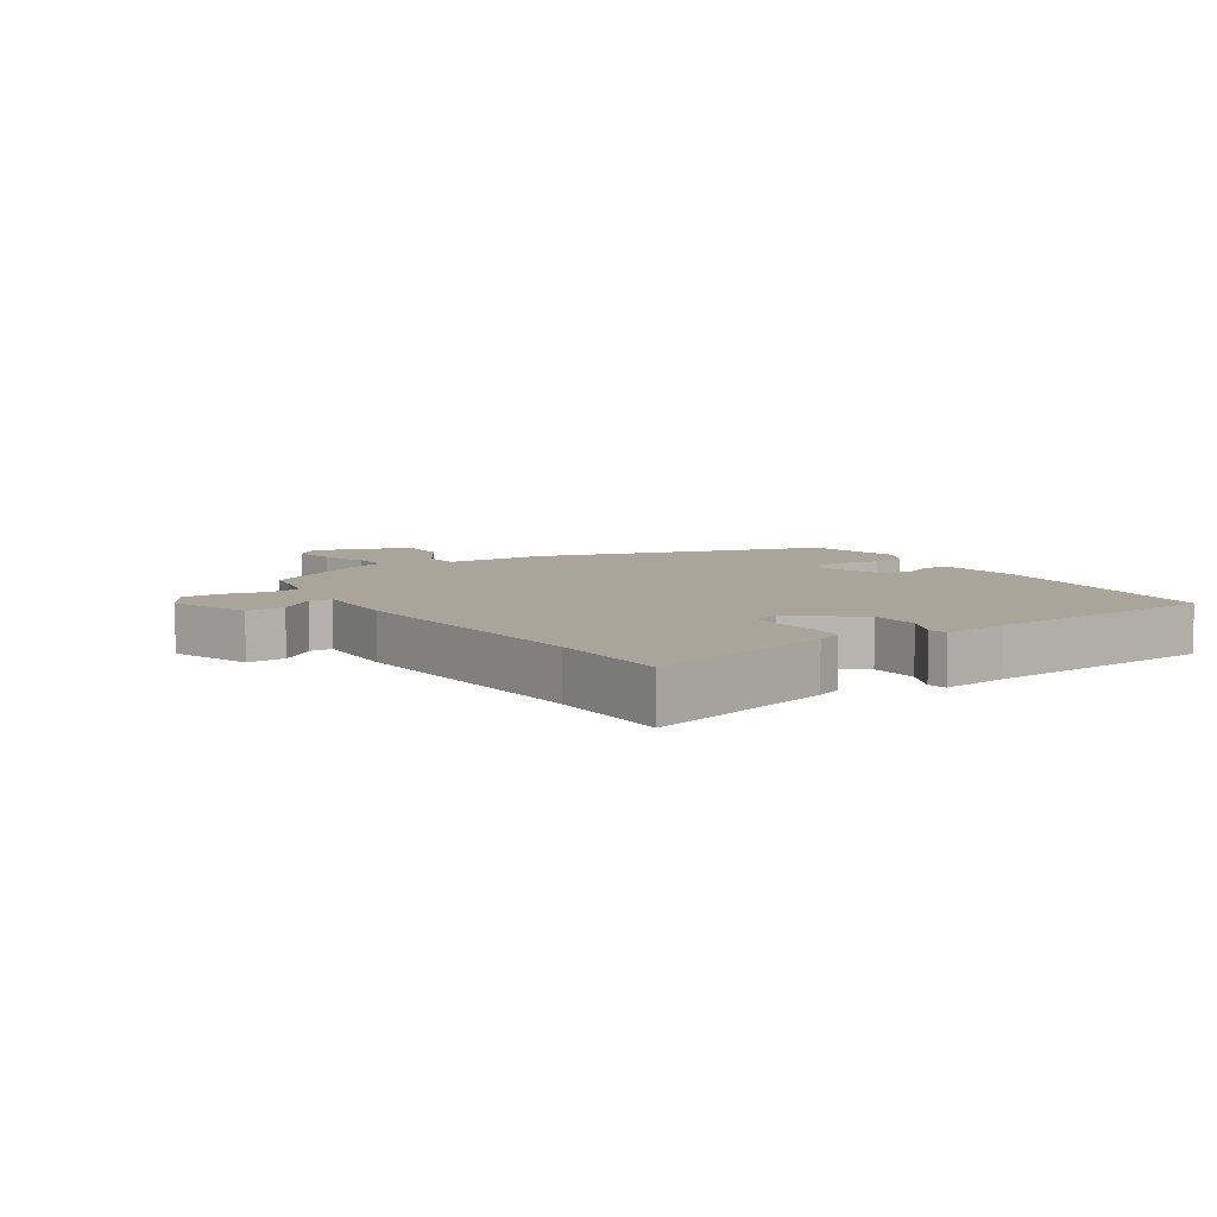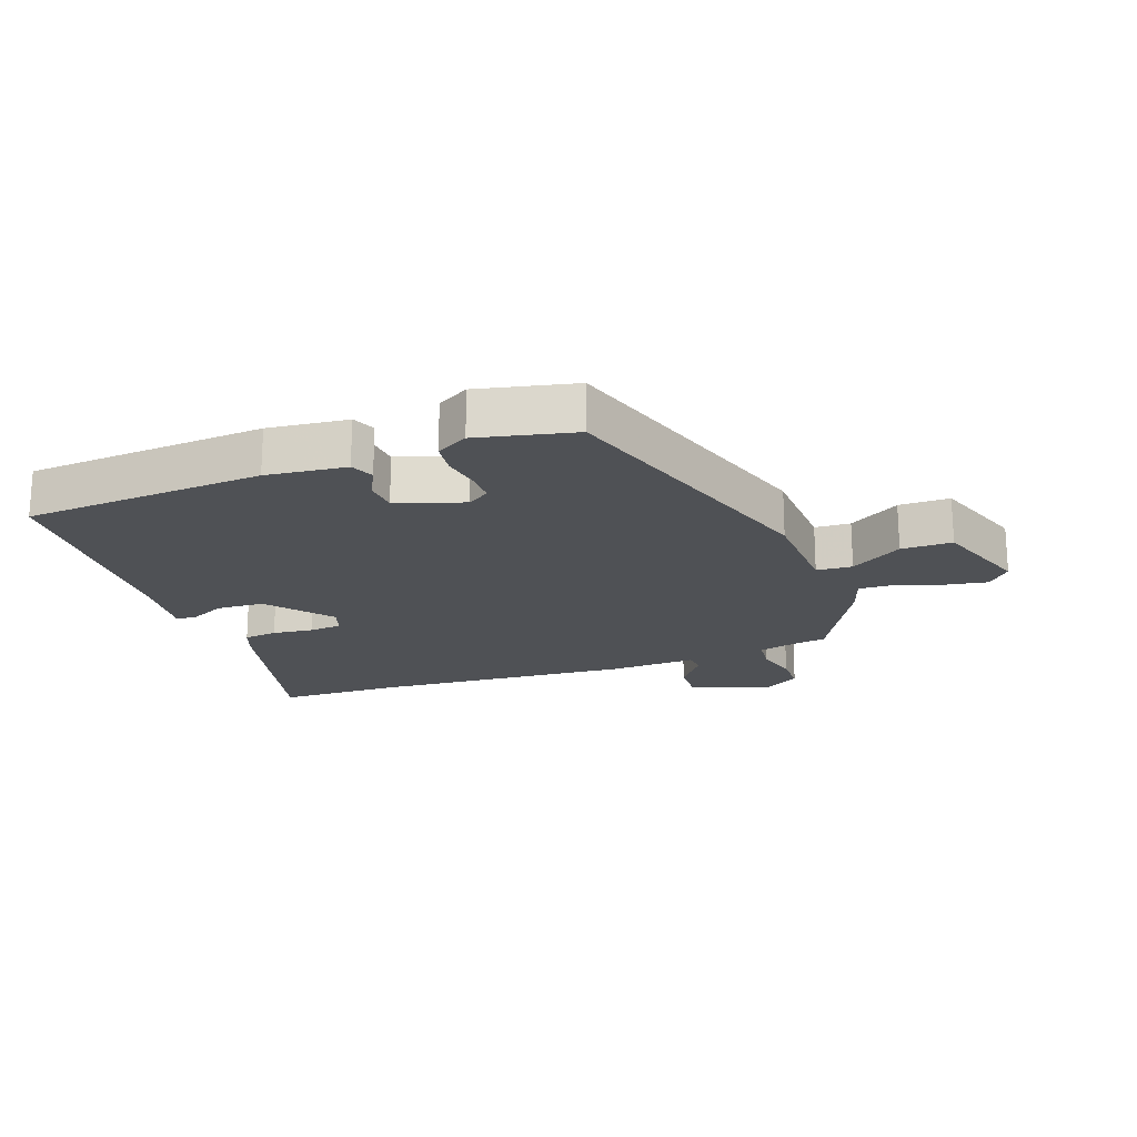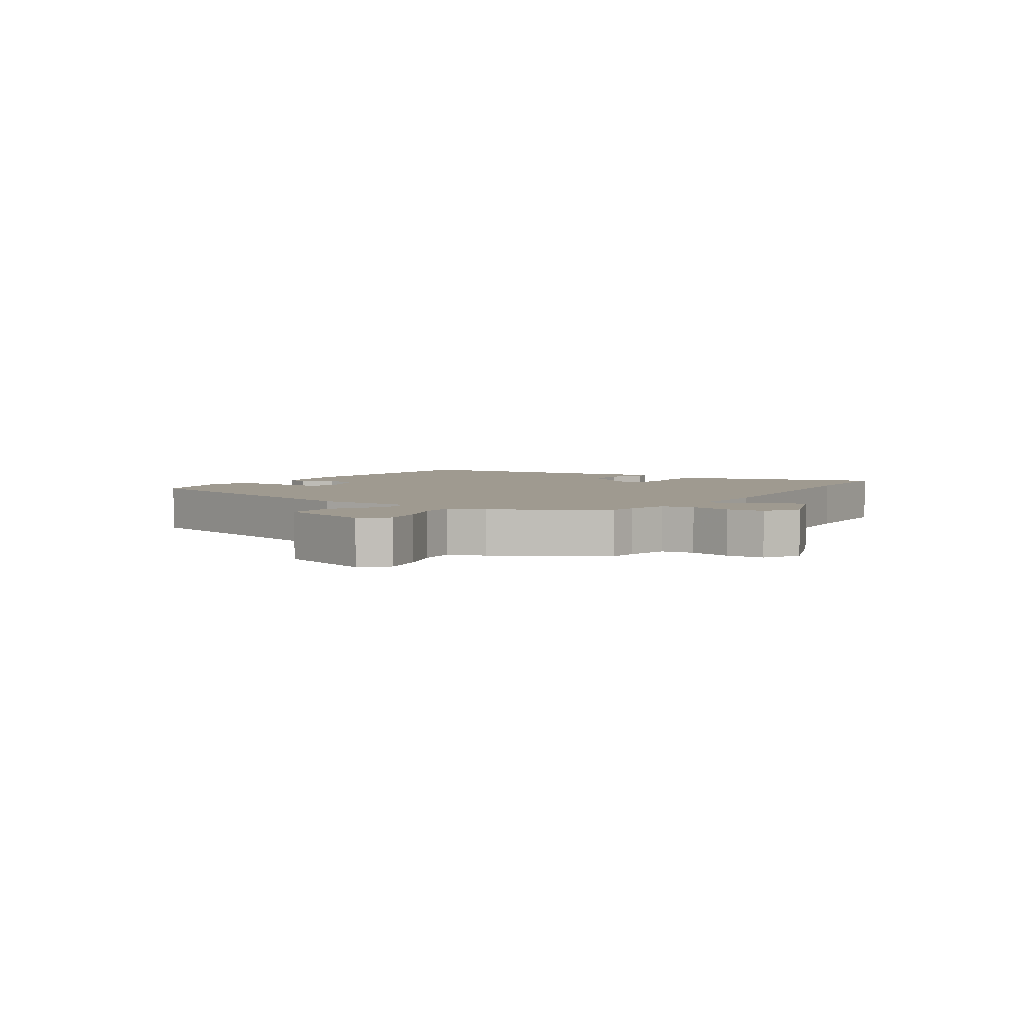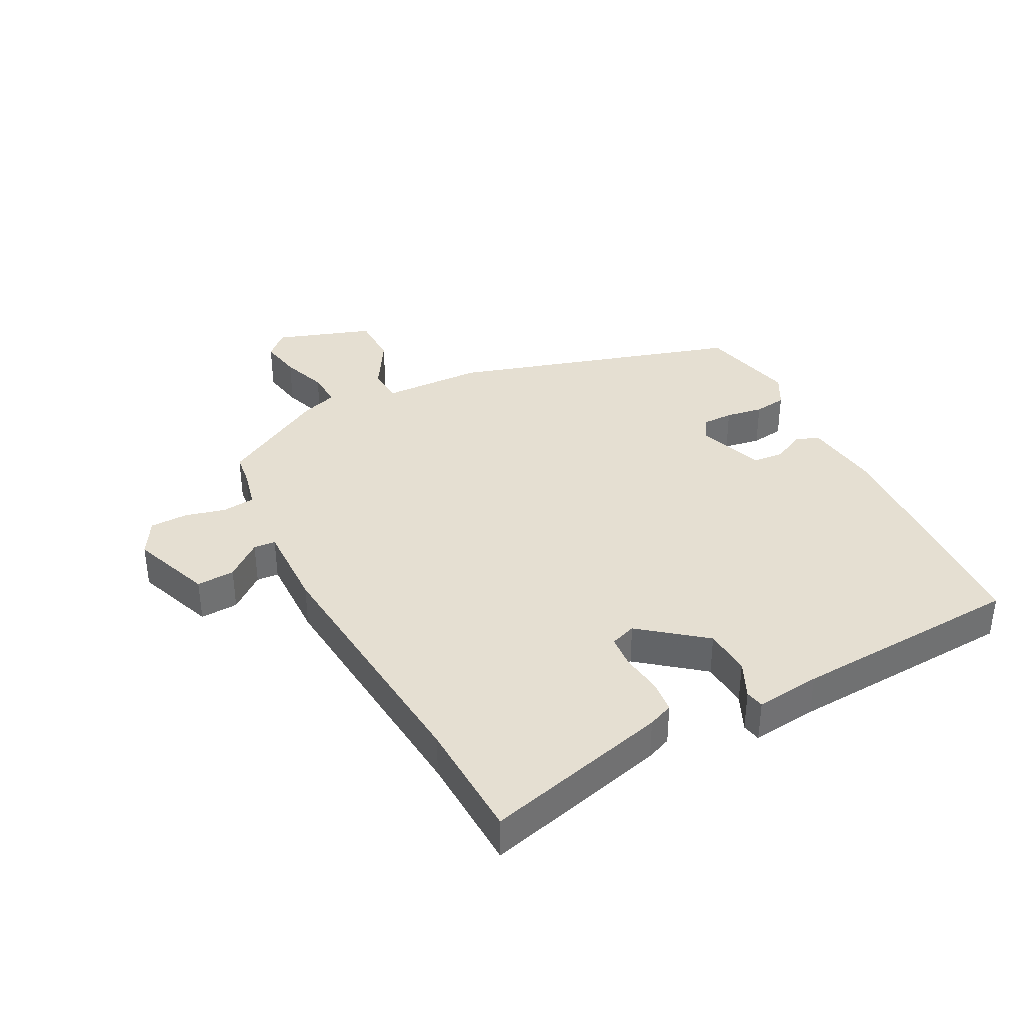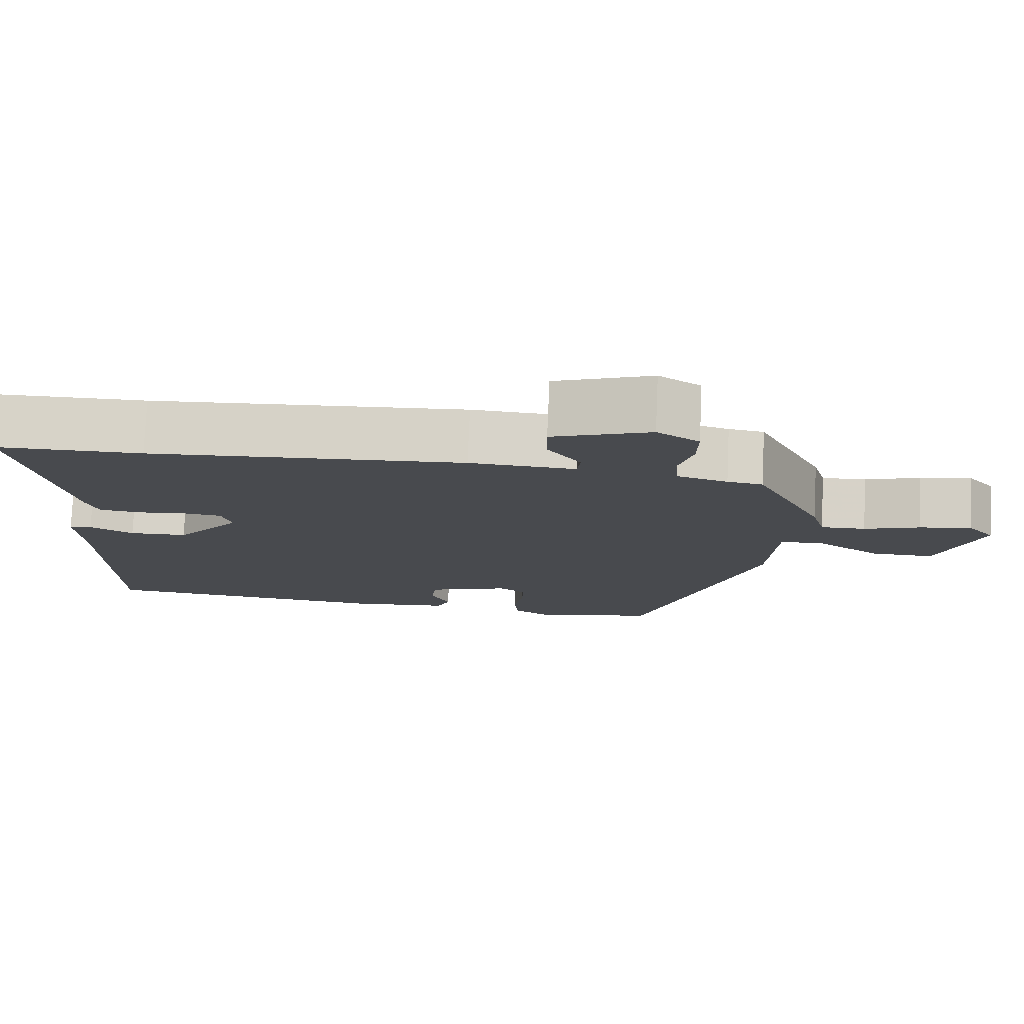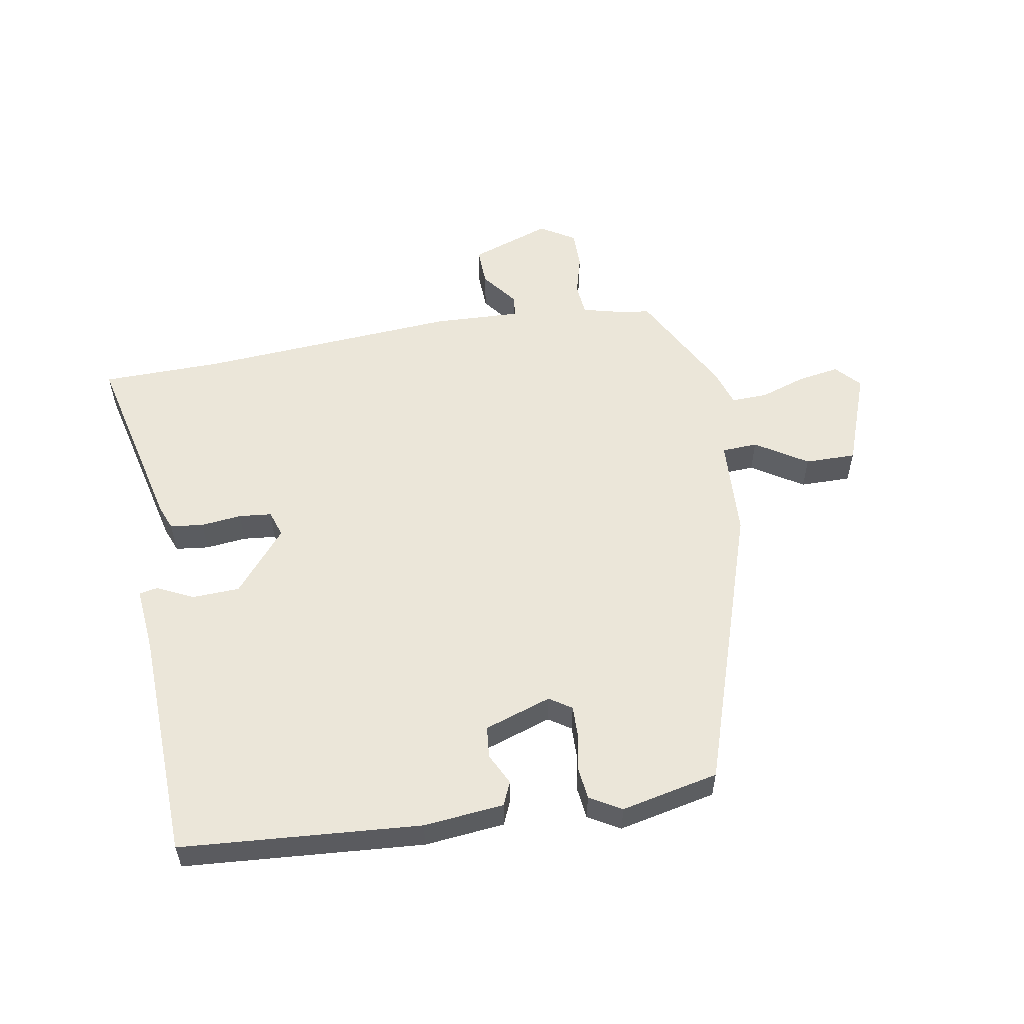
<metadata>
{"format":"obj","ext":"obj","renderer":"f3d","projection":"perspective","resolution":1024,"background":"white","views":[{"elev":7.6,"azim":55.1,"up":"+Y"},{"elev":-20.0,"azim":-161.5,"up":"+Y"},{"elev":3.9,"azim":-59.4,"up":"+Y"},{"elev":37.3,"azim":60.4,"up":"+Y"},{"elev":77.0,"azim":-177.5,"up":"+Z"},{"elev":55.7,"azim":169.2,"up":"+Y"}]}
</metadata>
<code>
v 0.524 0.07 -0.436
v 0.142 0.07 -0.471
v 0.014 0.07 -0.46
v -0.003 0.07 -0.423
v 0.021 0.07 -0.372
v 0.015 0.07 -0.322
v -0.092 0.07 -0.288
v -0.127 0.07 -0.312
v -0.125 0.07 -0.361
v -0.113 0.07 -0.42
v -0.118 0.07 -0.472
v -0.168 0.07 -0.502
v -0.324 0.07 -0.471
v -0.481 0.07 -0.019
v -0.492 0.07 0.14
v -0.549 0.07 0.142
v -0.63 0.07 0.089
v -0.711 0.07 0.087
v -0.769 0.07 0.238
v -0.734 0.07 0.278
v -0.667 0.07 0.268
v -0.594 0.07 0.245
v -0.536 0.07 0.244
v -0.519 0.07 0.302
v -0.431 0.07 0.474
v -0.385 0.07 0.481
v -0.319 0.07 0.499
v -0.315 0.07 0.551
v -0.334 0.07 0.616
v -0.335 0.07 0.676
v -0.28 0.07 0.711
v -0.151 0.07 0.668
v -0.152 0.07 0.607
v -0.195 0.07 0.549
v -0.191 0.07 0.514
v -0.052 0.07 0.522
v 0.363 0.07 0.5
v 0.555 0.07 0.5
v 0.49 0.07 0.202
v 0.475 0.07 0.161
v 0.422 0.07 0.154
v 0.357 0.07 0.16
v 0.305 0.07 0.154
v 0.292 0.07 0.112
v 0.376 0.07 0.014
v 0.452 0.07 0.012
v 0.509 0.07 0.041
v 0.539 0.07 0.036
v 0.531 0.07 -0.068
v 0.524 0 -0.436
v 0.142 0 -0.471
v 0.014 0 -0.46
v -0.003 0 -0.423
v 0.021 0 -0.372
v 0.015 0 -0.322
v -0.092 0 -0.288
v -0.127 0 -0.312
v -0.125 0 -0.361
v -0.113 0 -0.42
v -0.118 0 -0.472
v -0.168 0 -0.502
v -0.324 0 -0.471
v -0.481 0 -0.019
v -0.492 0 0.14
v -0.549 0 0.142
v -0.63 0 0.089
v -0.711 0 0.087
v -0.769 0 0.238
v -0.734 0 0.278
v -0.667 0 0.268
v -0.594 0 0.245
v -0.536 0 0.244
v -0.519 0 0.302
v -0.431 0 0.474
v -0.385 0 0.481
v -0.319 0 0.499
v -0.315 0 0.551
v -0.334 0 0.616
v -0.335 0 0.676
v -0.28 0 0.711
v -0.151 0 0.668
v -0.152 0 0.607
v -0.195 0 0.549
v -0.191 0 0.514
v -0.052 0 0.522
v 0.363 0 0.5
v 0.555 0 0.5
v 0.49 0 0.202
v 0.475 0 0.161
v 0.422 0 0.154
v 0.357 0 0.16
v 0.305 0 0.154
v 0.292 0 0.112
v 0.376 0 0.014
v 0.452 0 0.012
v 0.509 0 0.041
v 0.539 0 0.036
v 0.531 0 -0.068
f 46 47 48 49
f 45 46 49 1
f 44 45 1 2
f 39 40 41 42
f 37 38 39 42
f 35 36 37 42
f 35 42 43
f 31 32 33 34
f 31 34 35
f 28 29 30 31
f 27 28 31 35
f 26 27 35 43
f 23 24 25 26
f 19 20 21 22
f 19 22 23
f 16 17 18 19
f 15 16 19 23
f 12 13 14 15
f 9 10 11 12
f 8 9 12 15
f 7 8 15 23
f 2 3 4 5
f 44 2 5 6
f 23 26 43 44
f 6 7 23 44
f 98 97 96 95
f 50 98 95 94
f 51 50 94 93
f 91 90 89 88
f 91 88 87 86
f 91 86 85 84
f 92 91 84
f 83 82 81 80
f 84 83 80
f 80 79 78 77
f 84 80 77 76
f 92 84 76 75
f 75 74 73 72
f 71 70 69 68
f 72 71 68
f 68 67 66 65
f 72 68 65 64
f 64 63 62 61
f 61 60 59 58
f 64 61 58 57
f 72 64 57 56
f 54 53 52 51
f 55 54 51 93
f 93 92 75 72
f 93 72 56 55
f 1 50 51 2
f 2 51 52 3
f 3 52 53 4
f 4 53 54 5
f 5 54 55 6
f 6 55 56 7
f 7 56 57 8
f 8 57 58 9
f 9 58 59 10
f 10 59 60 11
f 11 60 61 12
f 12 61 62 13
f 13 62 63 14
f 14 63 64 15
f 15 64 65 16
f 16 65 66 17
f 17 66 67 18
f 18 67 68 19
f 19 68 69 20
f 20 69 70 21
f 21 70 71 22
f 22 71 72 23
f 23 72 73 24
f 24 73 74 25
f 25 74 75 26
f 26 75 76 27
f 27 76 77 28
f 28 77 78 29
f 29 78 79 30
f 30 79 80 31
f 31 80 81 32
f 32 81 82 33
f 33 82 83 34
f 34 83 84 35
f 35 84 85 36
f 36 85 86 37
f 37 86 87 38
f 38 87 88 39
f 39 88 89 40
f 40 89 90 41
f 41 90 91 42
f 42 91 92 43
f 43 92 93 44
f 44 93 94 45
f 45 94 95 46
f 46 95 96 47
f 47 96 97 48
f 48 97 98 49
f 49 98 50 1

</code>
